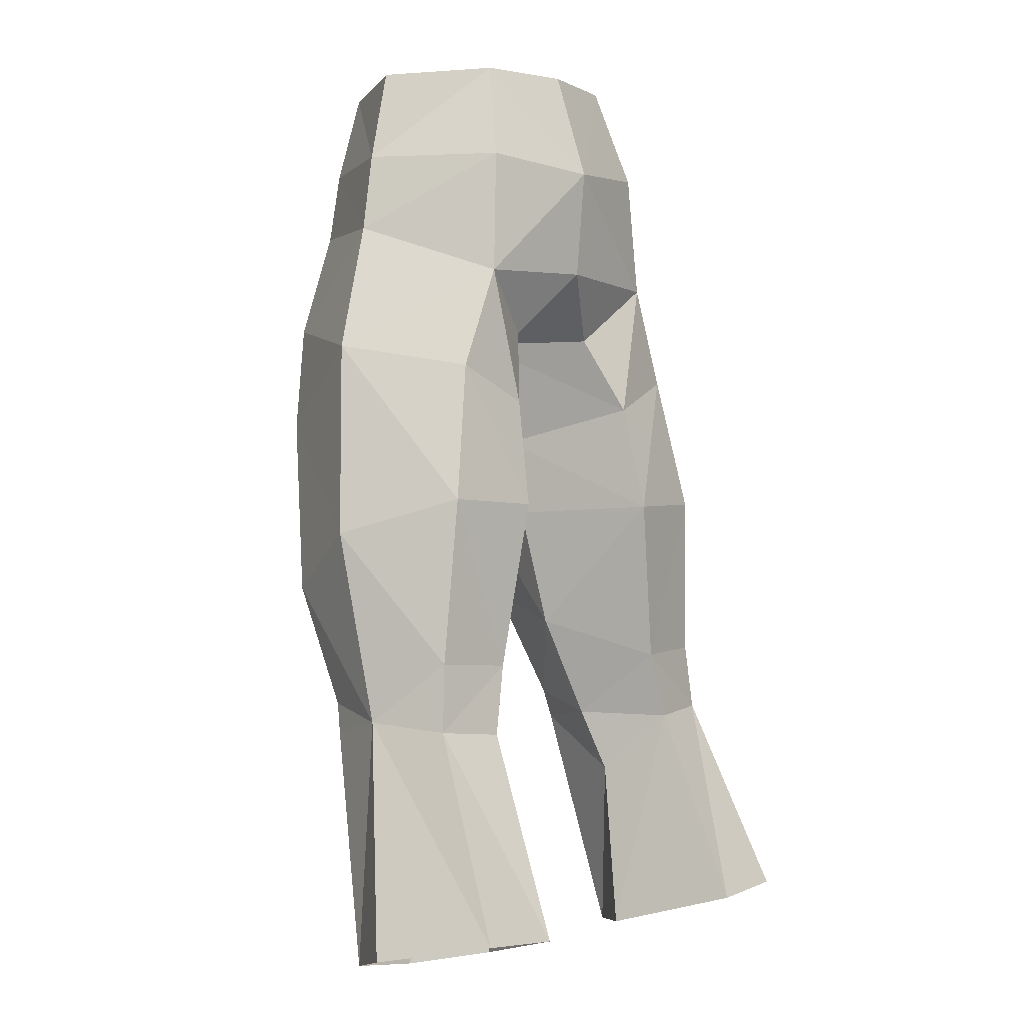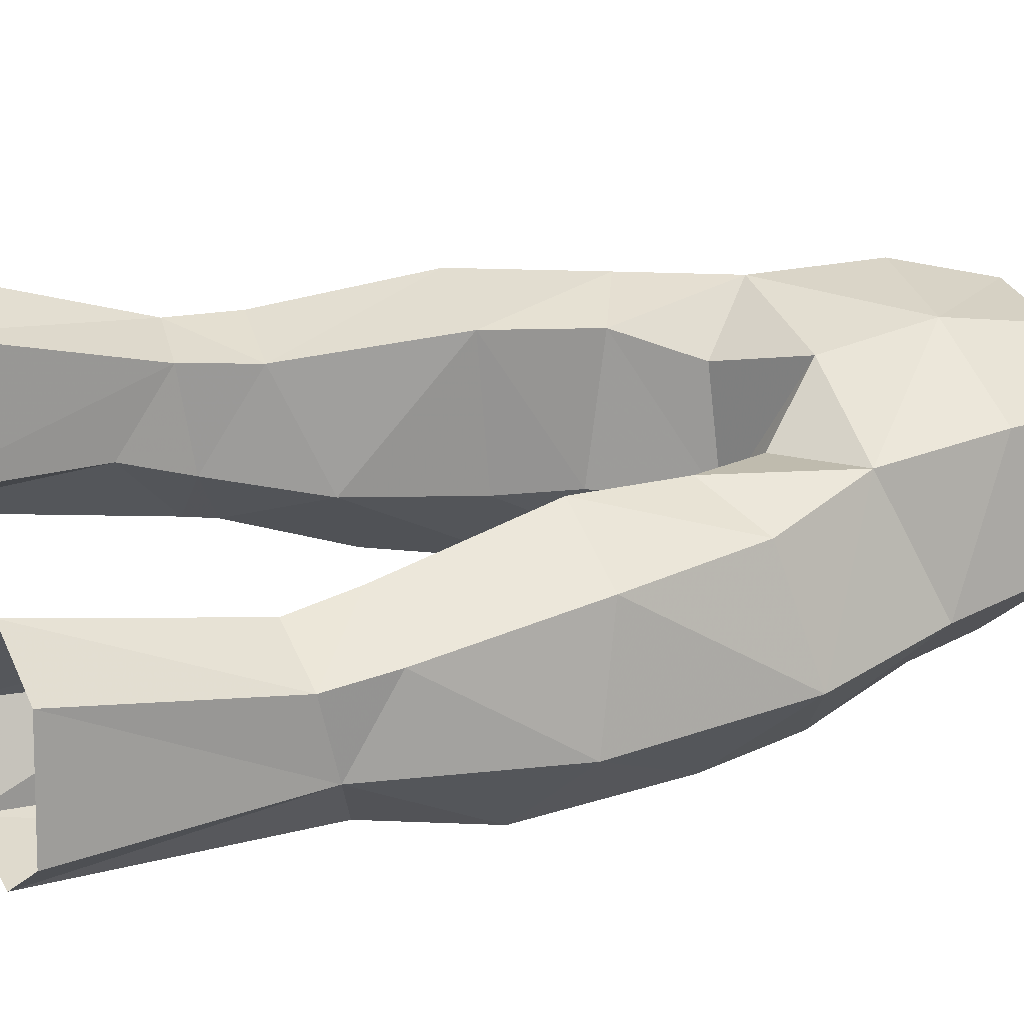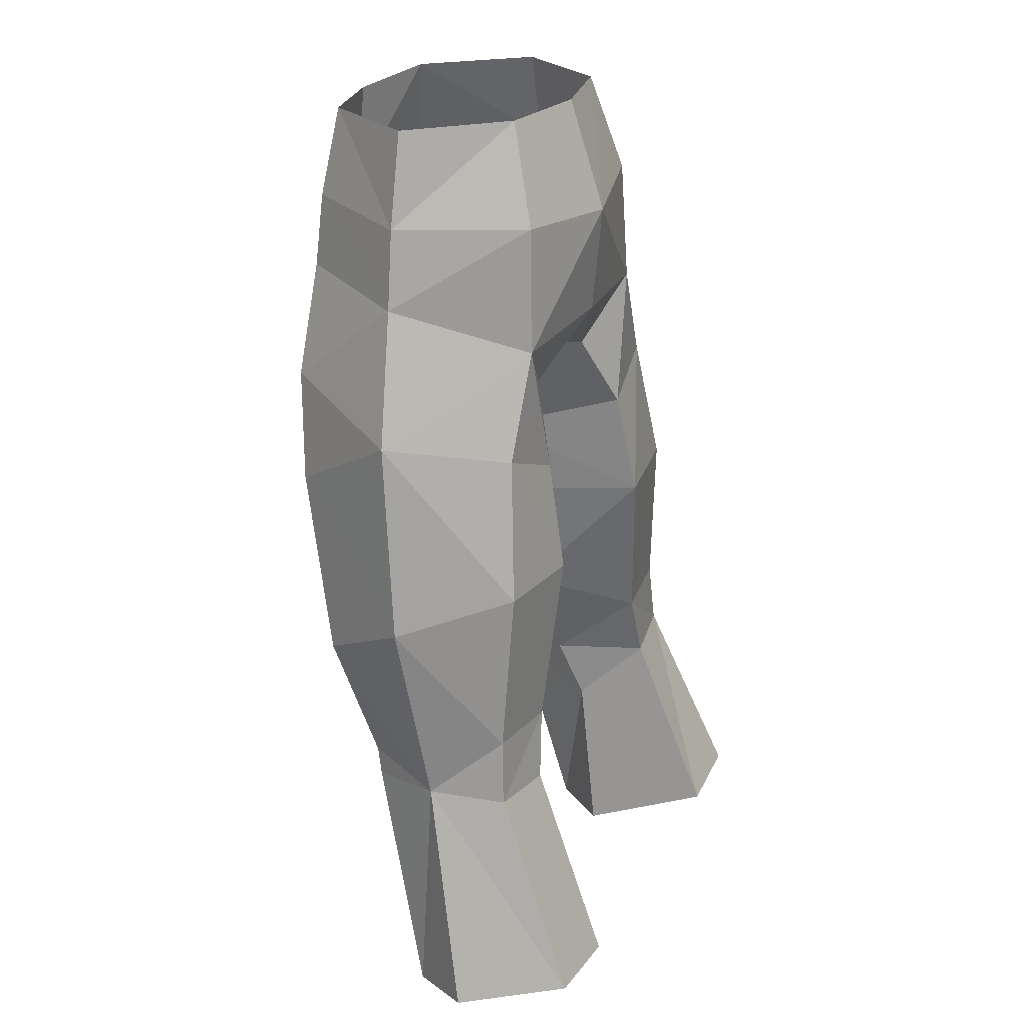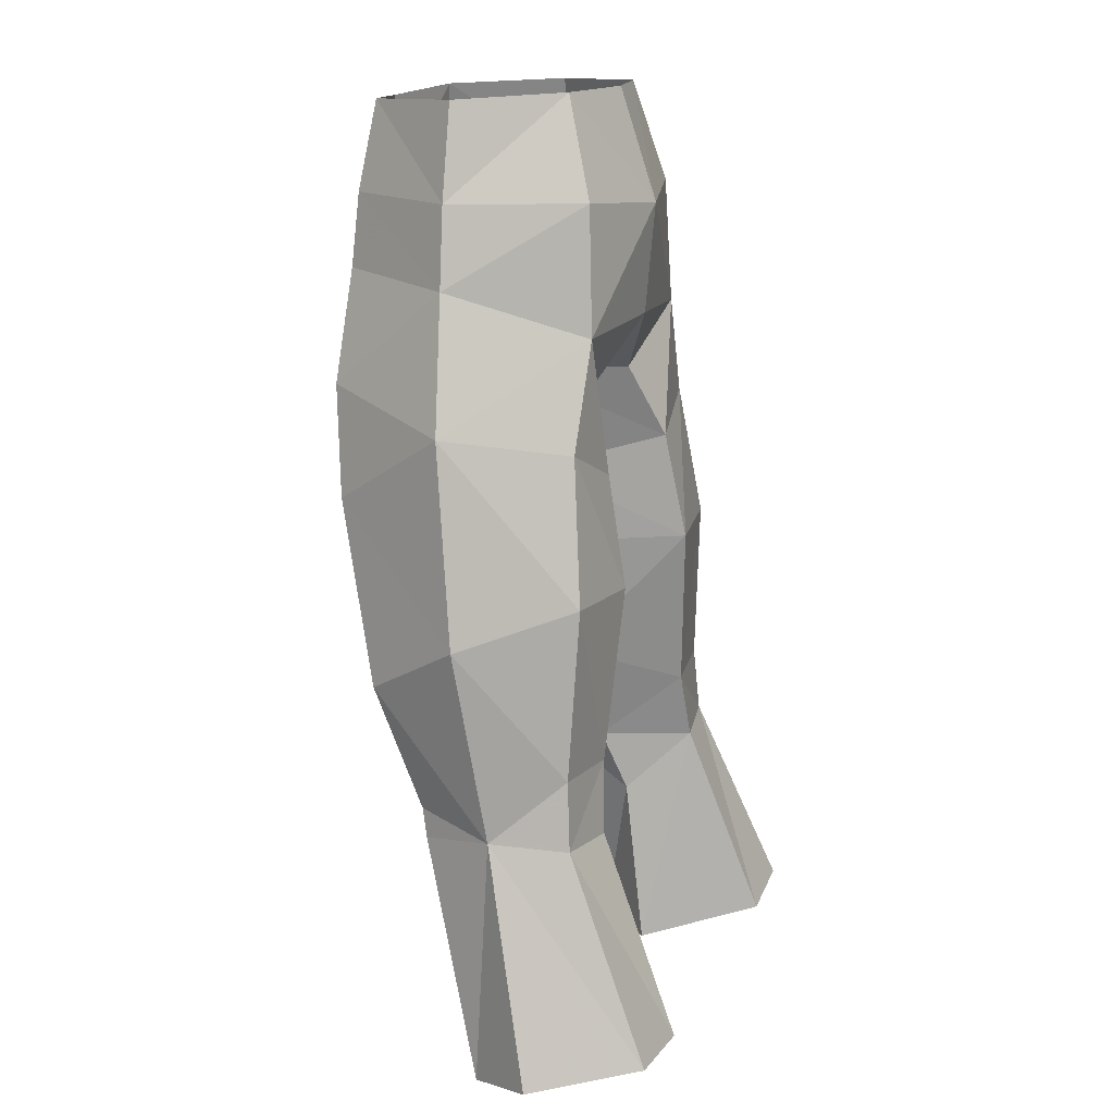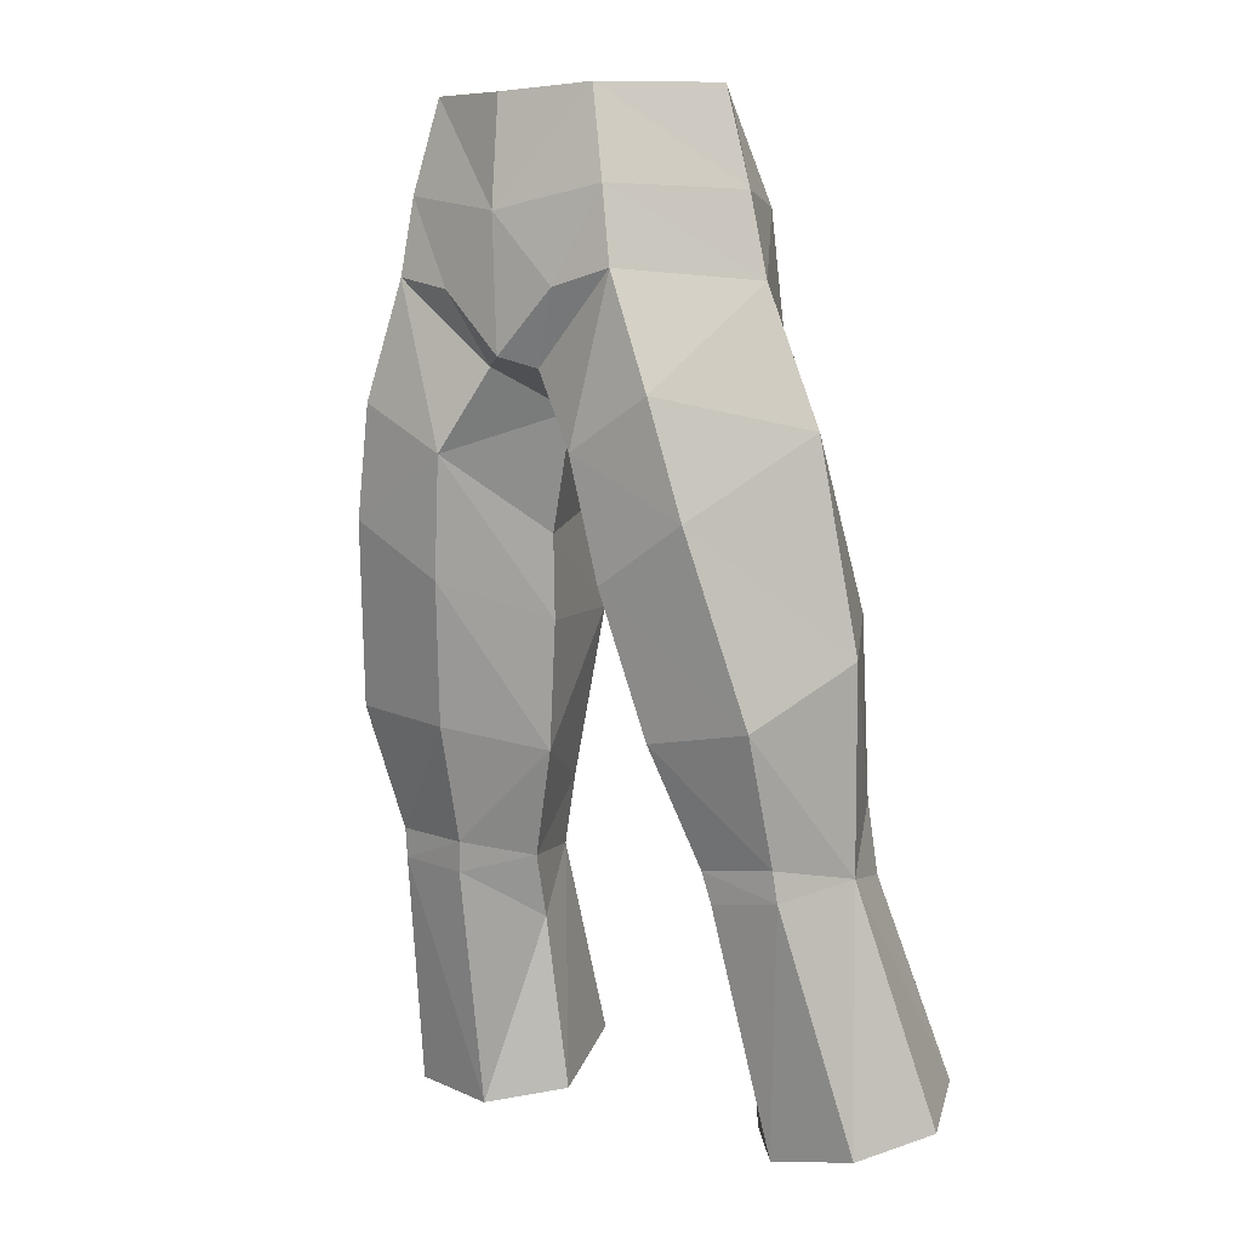
<metadata>
{"format":"obj","ext":"obj","renderer":"f3d","projection":"perspective","resolution":1024,"background":"white","views":[{"elev":-0.8,"azim":129.3,"up":"+Z"},{"elev":43.5,"azim":-109.5,"up":"+Y"},{"elev":26.7,"azim":114.6,"up":"+Z"},{"elev":15.7,"azim":109.6,"up":"+Z"},{"elev":3.4,"azim":37.9,"up":"+Z"}]}
</metadata>
<code>
g soulhunter_trousers_male_27640
v 6.613 -0.6773 52.95
v 5.704 -0.7364 56.43
v 3.258 -4.583 56.23
v 3.987 -5.028 52.96
v 9.887 0.7498 37.8
v 9.166 1.792 30.56
v 7.988 4.417 32.83
v 7.564 4.717 39.11
v 1.695 -0.4044 41.77
v 3.46 4.395 43.06
v 3.818 5.174 38.96
v 1.968 0.01808 38.74
v 4.312 3.907 52.9
v 3.363 2.81 56.62
v 7.213 -0.5645 50
v 4.392 -5.175 50.26
v 4.915 4.759 32.65
v 2.768 0.7043 34.05
v 8.214 -2.971 35.63
v 6.864 -4.679 42.24
v 3.428 -4.563 40.21
v 4.407 -3.263 35.11
v 7.957 -1.227 31.07
v 5.231 -1.36 30.83
v 9.287 7.798 22.72
v 8.271 4.594 30.25
v 11.11 3.837 21.97
v 5.968 7.921 22.47
v 5.568 4.997 30.02
v 6.285 1.126 20.81
v 9.439 1.364 21.24
v 8.027 -1.052 29.98
v 5.451 -1.127 29.7
v 1.968 0.01808 38.74
v 2.738 -5.175 44.48
v 1.695 -0.4044 41.77
v 0.9664 -4.535 47.22
v -0.06428 -5.401 47.62
v -0.06428 -0.9877 45.92
v 0.3425 -1.031 45.87
v 4.177 3.435 21.22
v 4.526 2.587 27.7
v -0.06428 -5.31 56.12
v -0.06428 -5.634 52.3
v 5.901 -5.222 46.24
v 8.942 -0.08959 45.15
v 6.36 4.078 44.35
v 0.3425 -1.031 45.87
v 2.153 3.283 45.95
v 4.526 2.587 27.7
v 4.177 3.435 21.22
v -6.748 -0.5842 53.02
v -4.119 -4.938 53.09
v -3.389 -4.441 56.37
v -5.837 -0.5888 56.5
v -10.02 0.7498 37.8
v -7.693 4.716 39.11
v -8.116 4.417 32.83
v -9.295 1.792 30.56
v -1.824 -0.4044 41.77
v -2.097 0.01807 38.74
v -3.947 5.174 38.96
v -3.589 4.395 43.06
v -3.495 2.963 56.64
v -4.444 4.003 52.91
v -7.348 -0.5176 50.06
v -4.525 -5.127 50.4
v -2.897 0.7043 34.05
v -5.043 4.759 32.65
v -8.342 -2.971 35.63
v -4.536 -3.263 35.11
v -3.557 -4.563 40.21
v -6.993 -4.679 42.24
v -8.085 -1.227 31.07
v -5.359 -1.36 30.83
v -9.415 7.798 22.72
v -11.23 3.837 21.97
v -8.399 4.594 30.25
v -5.696 4.997 30.02
v -6.096 7.921 22.47
v -6.414 1.126 20.81
v -5.579 -1.127 29.7
v -8.155 -1.052 29.98
v -9.567 1.364 21.24
v -2.097 0.01807 38.74
v -1.824 -0.4044 41.77
v -2.866 -5.175 44.48
v -1.096 -4.535 47.35
v -0.4714 -1.05 45.94
v -4.306 3.435 21.22
v -4.654 2.587 27.7
v -9.071 -0.08961 45.15
v -6.03 -5.222 46.24
v -6.488 4.078 44.35
v -2.283 3.27 45.95
v -0.4714 -1.05 45.94
v -4.306 3.435 21.22
v -4.654 2.587 27.7
v 4.15 1.603 30.09
v 4.15 1.603 30.09
v -0.06428 4.596 48.45
v 4.72 4.149 48.21
v 2.2 -5.383 49.75
v -0.06428 -0.9877 45.92
v 2.768 0.7043 34.05
v -0.06428 3.596 56.65
v -0.06428 4.97 52.53
v -4.279 1.603 30.09
v -4.279 1.603 30.09
v -4.852 4.172 48.21
v -2.331 -5.344 49.89
v -2.897 0.7043 34.05
f 1 2 3
f 1 3 4
f 5 6 7
f 5 7 8
f 9 10 11
f 9 11 12
f 1 13 14
f 1 14 2
f 15 1 4
f 15 4 16
f 11 17 18
f 11 18 12
f 19 20 21
f 19 21 22
f 23 19 22
f 23 22 24
f 25 26 6
f 25 6 27
f 26 25 28
f 26 28 29
f 30 31 32
f 30 32 33
f 34 21 35
f 34 35 36
f 26 29 17
f 26 17 7
f 17 11 8
f 17 8 7
f 37 38 39
f 37 39 40
f 41 42 29
f 41 29 28
f 3 43 44
f 3 44 4
f 15 16 45
f 15 45 46
f 32 23 24
f 32 24 33
f 20 45 35
f 20 35 21
f 11 10 47
f 11 47 8
f 10 9 48
f 10 48 49
f 31 27 6
f 31 6 32
f 30 33 50
f 30 50 51
f 52 53 54
f 52 54 55
f 56 57 58
f 56 58 59
f 60 61 62
f 60 62 63
f 52 55 64
f 52 64 65
f 66 67 53
f 66 53 52
f 62 61 68
f 62 68 69
f 70 71 72
f 70 72 73
f 74 75 71
f 74 71 70
f 76 77 59
f 76 59 78
f 78 79 80
f 78 80 76
f 81 82 83
f 81 83 84
f 85 86 87
f 85 87 72
f 78 58 69
f 78 69 79
f 69 58 57
f 69 57 62
f 88 89 39
f 88 39 38
f 90 80 79
f 90 79 91
f 54 53 44
f 54 44 43
f 66 92 93
f 66 93 67
f 83 82 75
f 83 75 74
f 73 72 87
f 73 87 93
f 62 57 94
f 62 94 63
f 63 95 96
f 63 96 60
f 84 83 59
f 84 59 77
f 81 97 98
f 81 98 82
f 50 33 99
f 7 6 26
f 17 100 18
f 49 101 102
f 8 47 46
f 102 10 49
f 44 38 103
f 1 15 13
f 4 44 103
f 37 103 38
f 101 48 104
f 35 45 16
f 46 20 5
f 5 8 46
f 4 103 16
f 13 15 102
f 99 24 105
f 19 23 6
f 29 100 17
f 42 100 29
f 5 19 6
f 21 34 105
f 21 105 22
f 5 20 19
f 102 15 46
f 106 14 107
f 37 16 103
f 37 40 35
f 37 35 16
f 13 102 107
f 99 33 24
f 23 32 6
f 24 22 105
f 45 20 46
f 102 101 107
f 14 13 107
f 47 102 46
f 102 47 10
f 35 40 36
f 101 49 48
f 98 108 82
f 58 78 59
f 69 68 109
f 95 110 101
f 57 92 94
f 110 95 63
f 44 111 38
f 52 65 66
f 53 111 44
f 88 38 111
f 101 104 96
f 87 67 93
f 92 56 73
f 56 92 57
f 53 67 111
f 65 110 66
f 108 112 75
f 70 59 74
f 79 69 109
f 91 79 109
f 56 59 70
f 72 112 85
f 72 71 112
f 56 70 73
f 110 92 66
f 106 107 64
f 88 111 67
f 88 87 89
f 88 67 87
f 65 107 110
f 108 75 82
f 74 59 83
f 75 112 71
f 93 92 73
f 110 107 101
f 64 107 65
f 94 92 110
f 110 63 94
f 87 86 89
f 101 96 95

</code>
